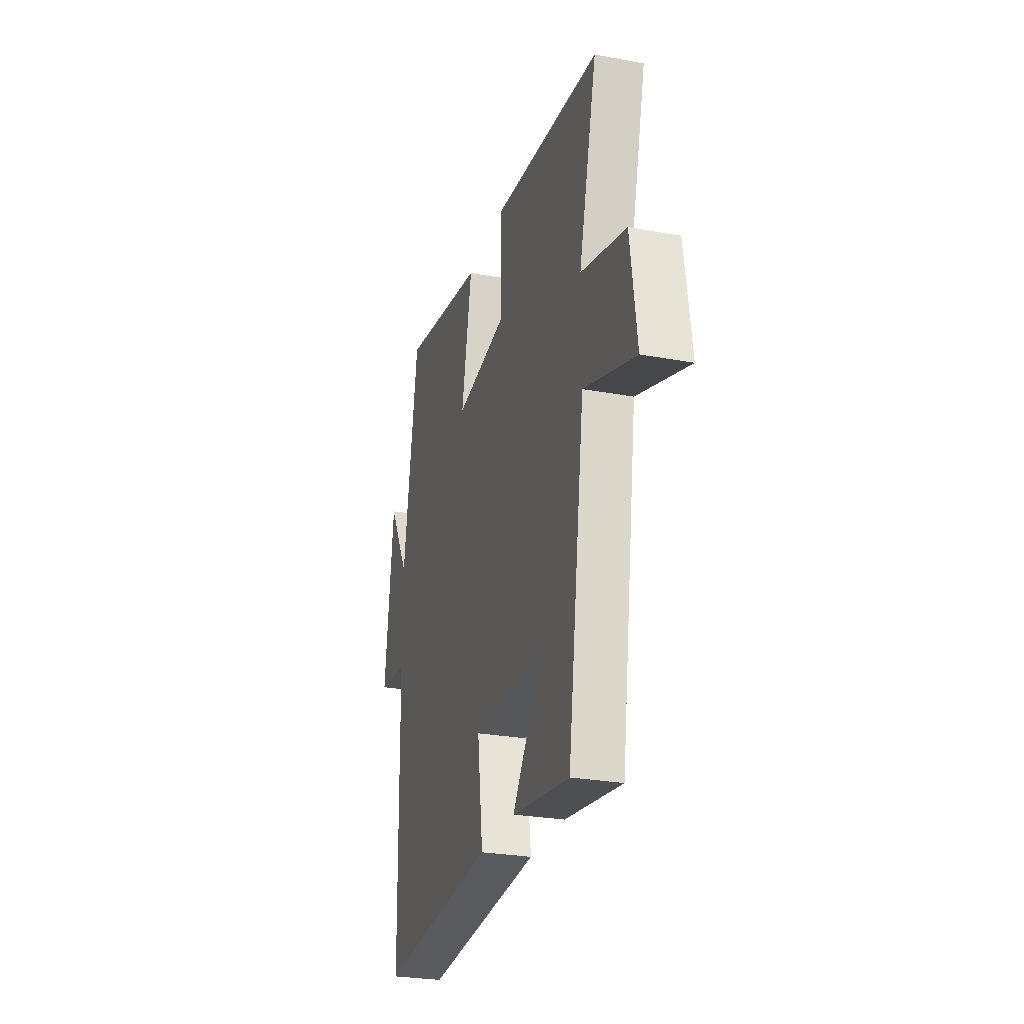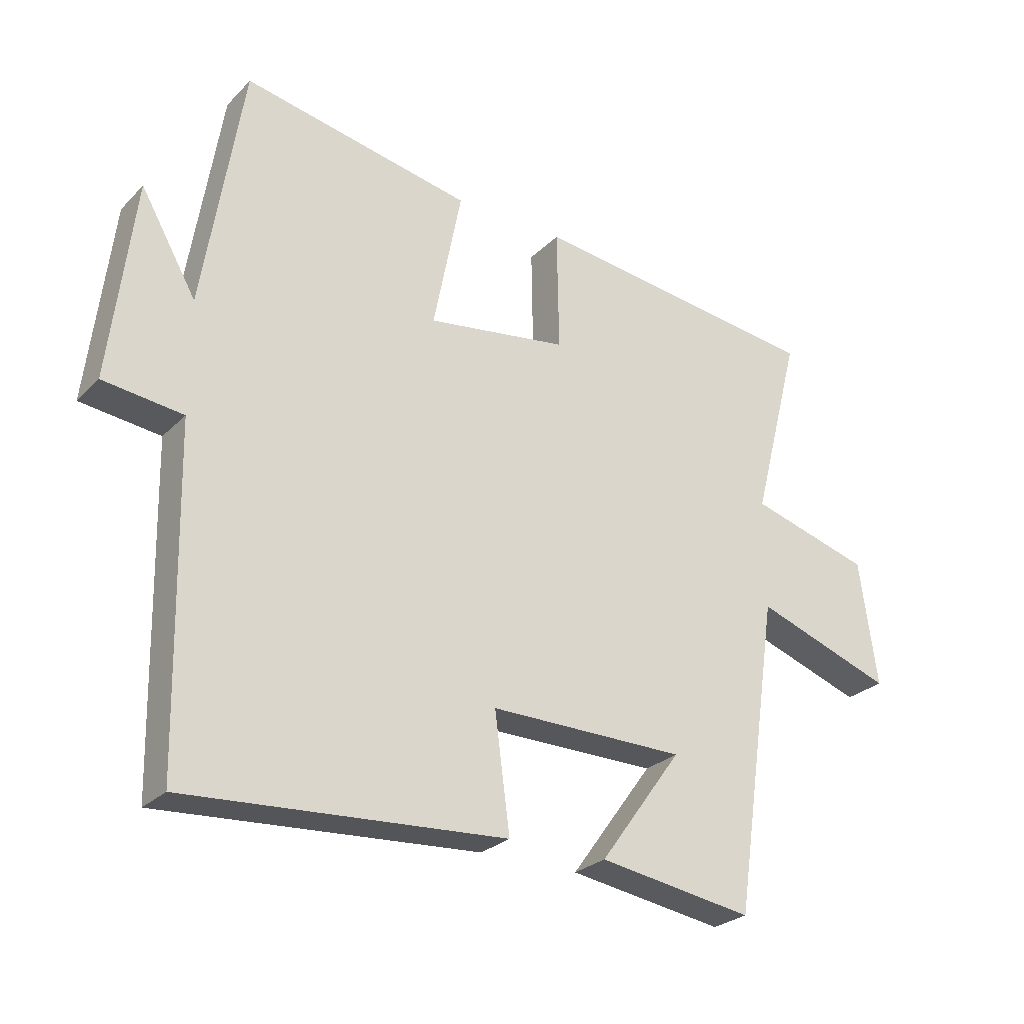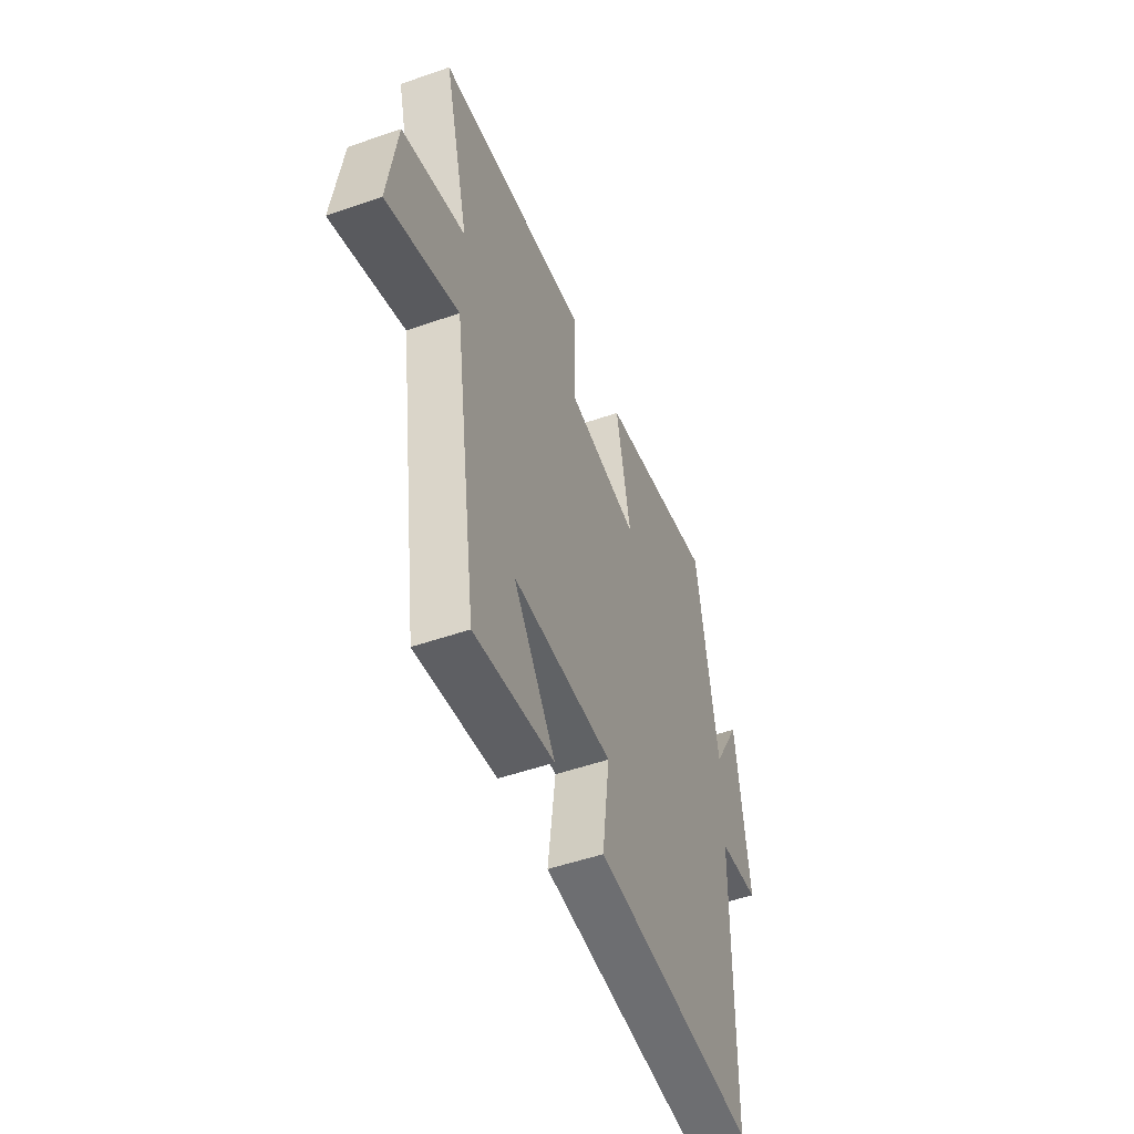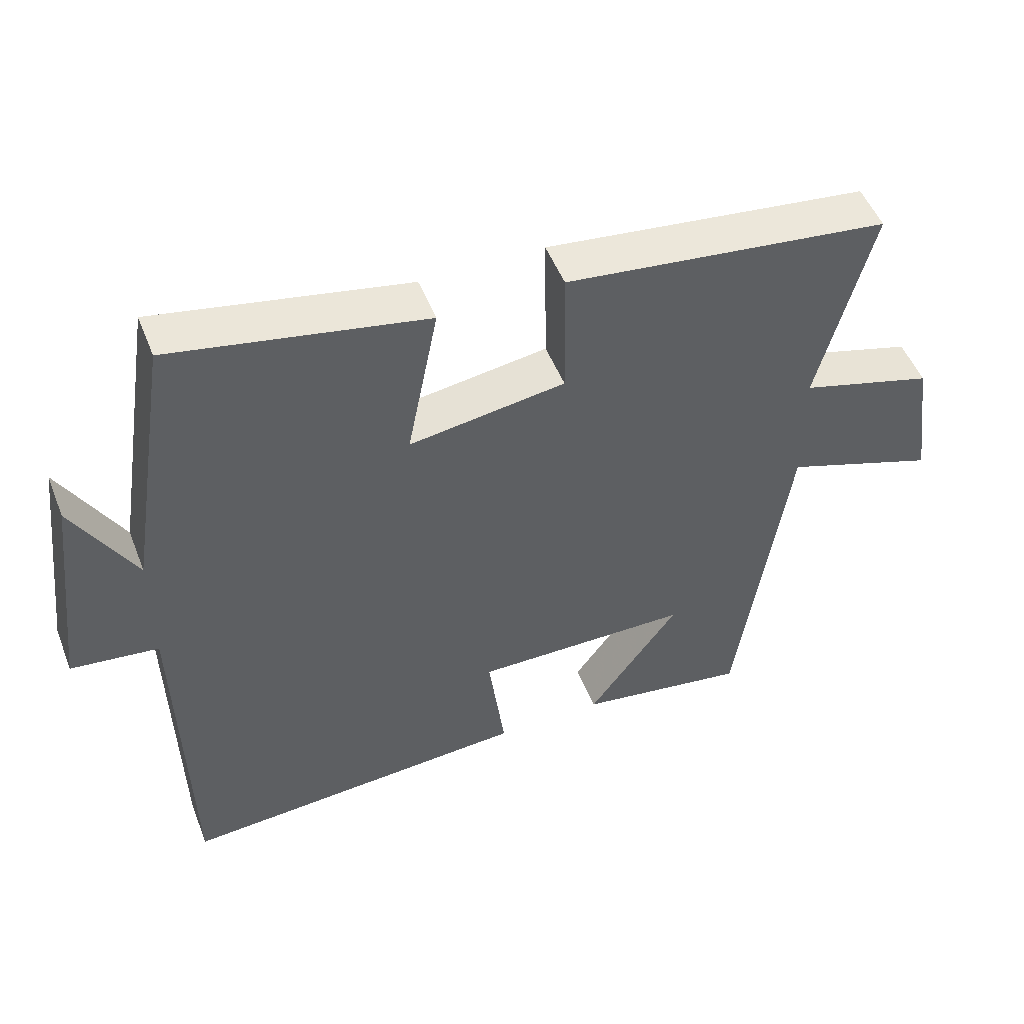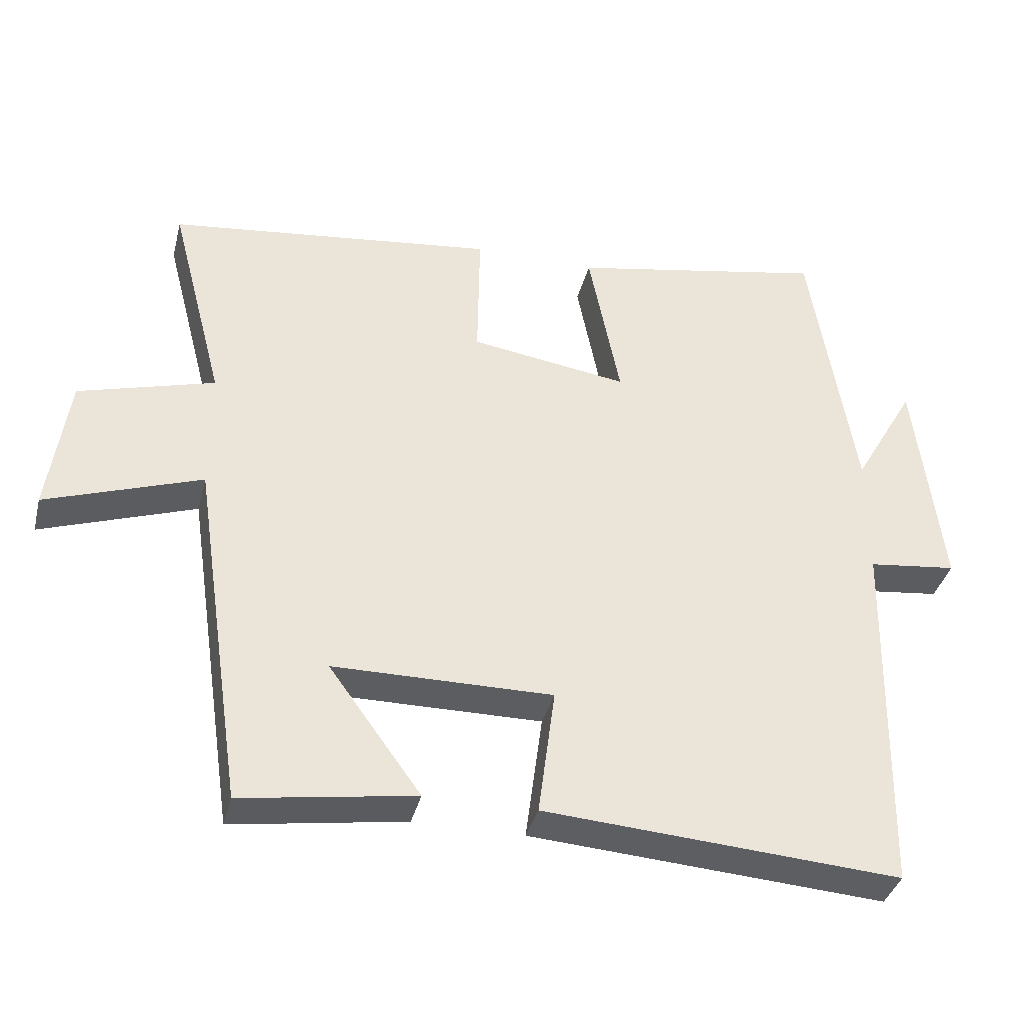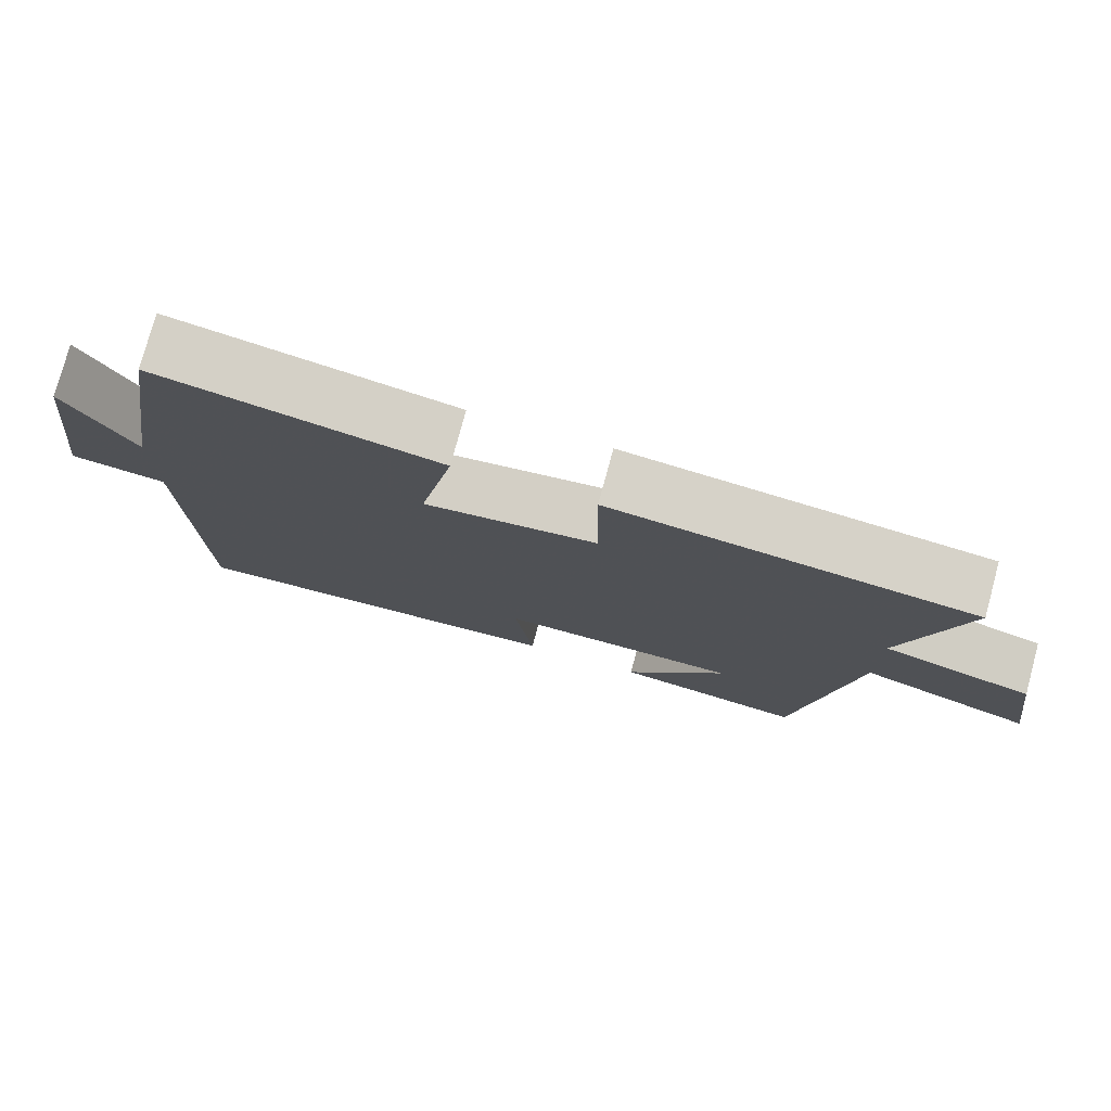
<metadata>
{"format":"obj","ext":"obj","renderer":"f3d","projection":"perspective","resolution":1024,"background":"white","views":[{"elev":-27.2,"azim":74.1,"up":"+Z"},{"elev":-26.7,"azim":-33.9,"up":"+Z"},{"elev":-50.8,"azim":110.9,"up":"+Z"},{"elev":50.6,"azim":-21.1,"up":"+Z"},{"elev":-37.2,"azim":166.1,"up":"+Z"},{"elev":77.2,"azim":15.1,"up":"+Z"}]}
</metadata>
<code>
v -0.489 0.07 -0.535
v -0.5 0.07 -0.008
v -0.627 0.07 0.007
v -0.589 0.07 0.327
v -0.5 0.07 0.172
v -0.437 0.07 0.57
v -0.07 0.07 0.5
v -0.115 0.07 0.271
v 0.111 0.07 0.305
v 0.108 0.07 0.5
v 0.578 0.07 0.444
v 0.5 0.07 0.143
v 0.694 0.07 0.088
v 0.722 0.07 -0.112
v 0.5 0.07 -0.035
v 0.426 0.07 -0.538
v 0.178 0.07 -0.5
v 0.31 0.07 -0.318
v -0.004 0.07 -0.316
v 0.02 0.07 -0.5
v -0.489 0 -0.535
v -0.5 0 -0.008
v -0.627 0 0.007
v -0.589 0 0.327
v -0.5 0 0.172
v -0.437 0 0.57
v -0.07 0 0.5
v -0.115 0 0.271
v 0.111 0 0.305
v 0.108 0 0.5
v 0.578 0 0.444
v 0.5 0 0.143
v 0.694 0 0.088
v 0.722 0 -0.112
v 0.5 0 -0.035
v 0.426 0 -0.538
v 0.178 0 -0.5
v 0.31 0 -0.318
v -0.004 0 -0.316
v 0.02 0 -0.5
f 19 20 1 2
f 18 19 2
f 16 17 18
f 15 16 18
f 15 18 2
f 12 13 14 15
f 12 15 2 3
f 9 10 11 12
f 8 9 12 3
f 5 6 7 8
f 5 8 3
f 3 4 5
f 22 21 40 39
f 22 39 38
f 38 37 36
f 38 36 35
f 22 38 35
f 35 34 33 32
f 23 22 35 32
f 32 31 30 29
f 23 32 29 28
f 28 27 26 25
f 23 28 25
f 25 24 23
f 1 21 22 2
f 2 22 23 3
f 3 23 24 4
f 4 24 25 5
f 5 25 26 6
f 6 26 27 7
f 7 27 28 8
f 8 28 29 9
f 9 29 30 10
f 10 30 31 11
f 11 31 32 12
f 12 32 33 13
f 13 33 34 14
f 14 34 35 15
f 15 35 36 16
f 16 36 37 17
f 17 37 38 18
f 18 38 39 19
f 19 39 40 20
f 20 40 21 1

</code>
